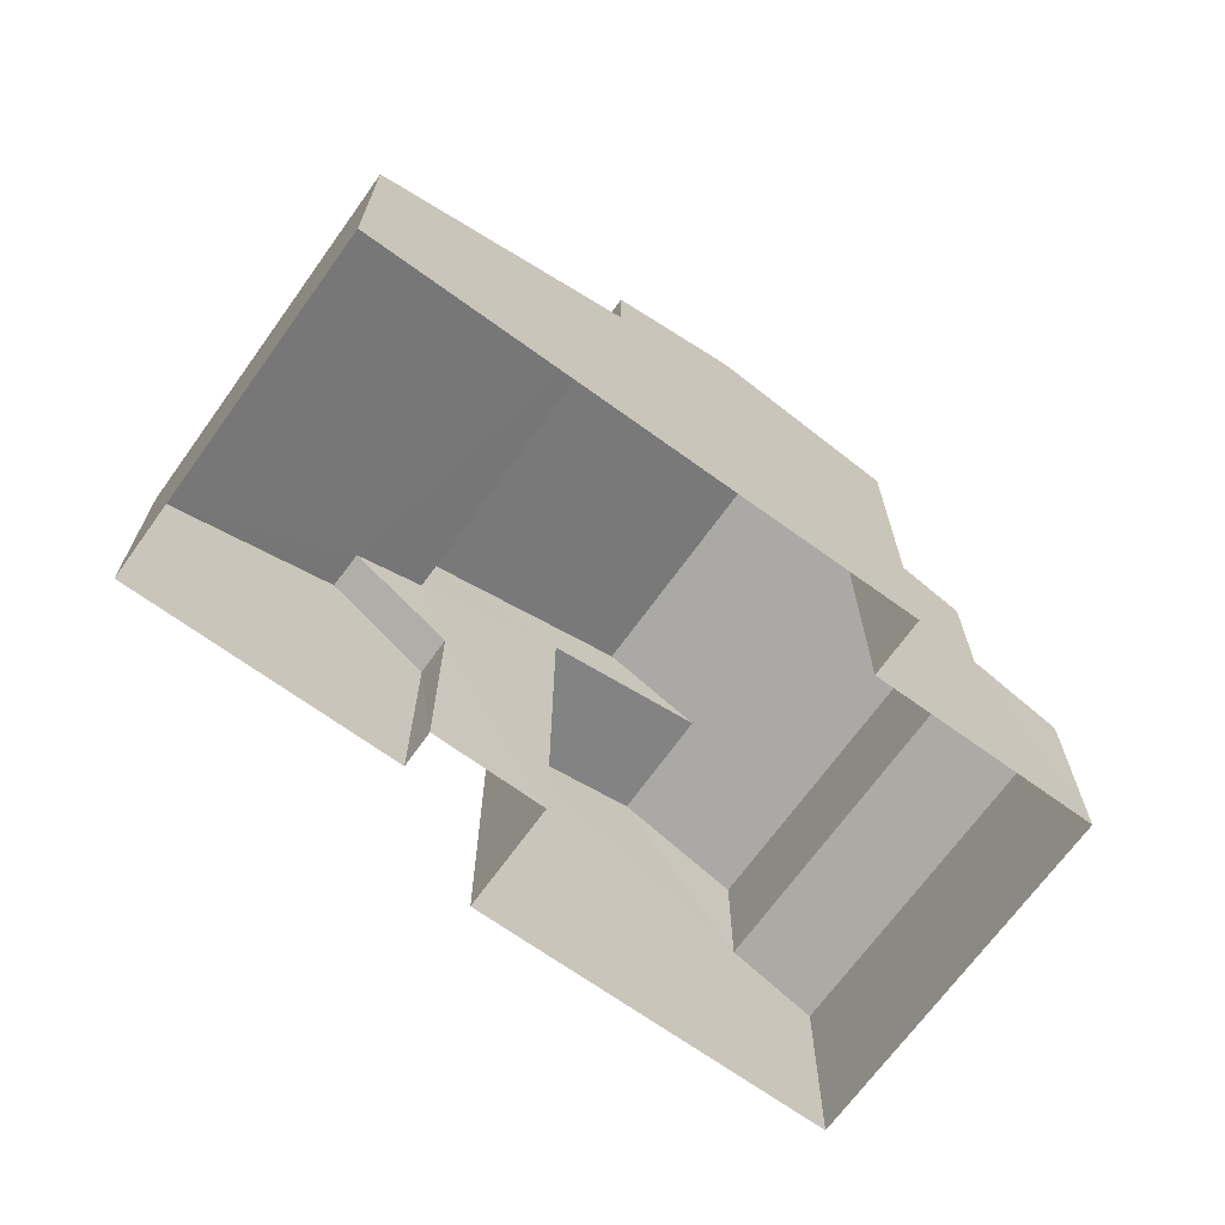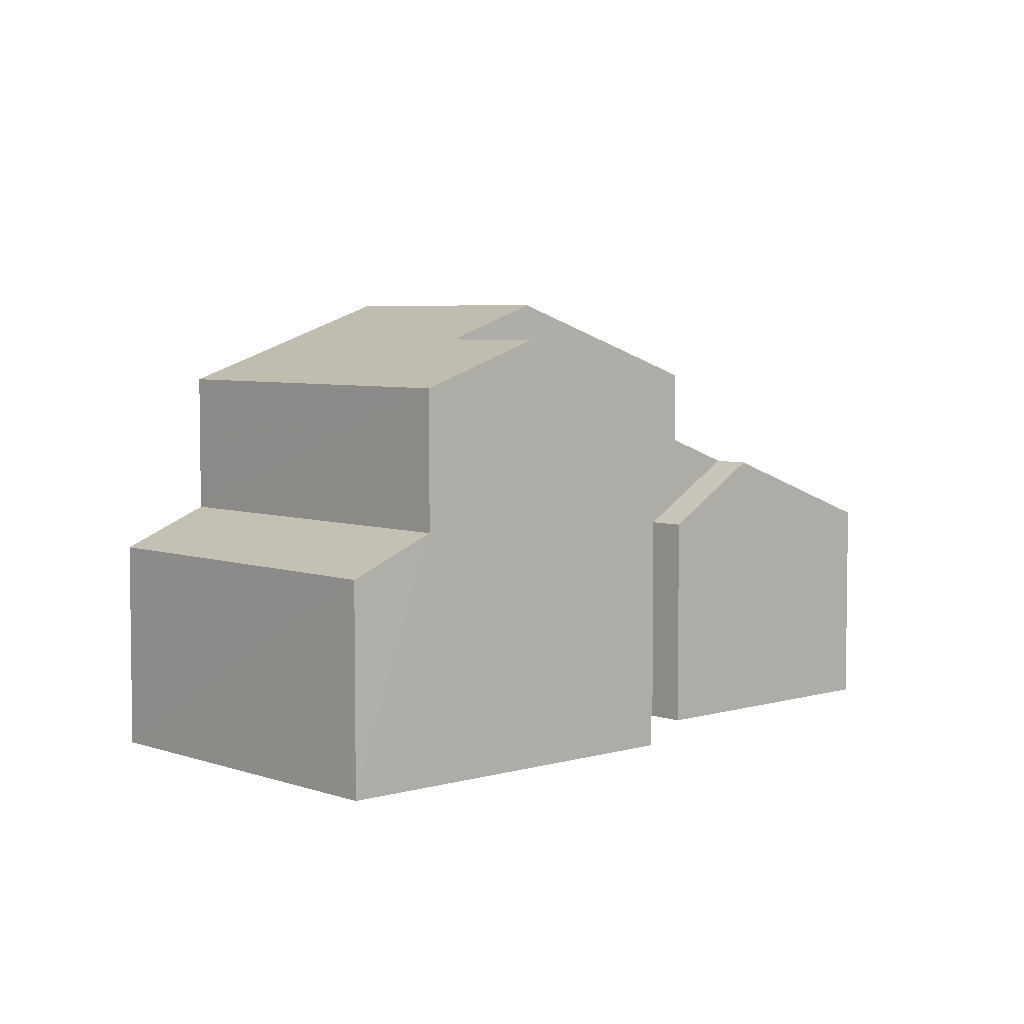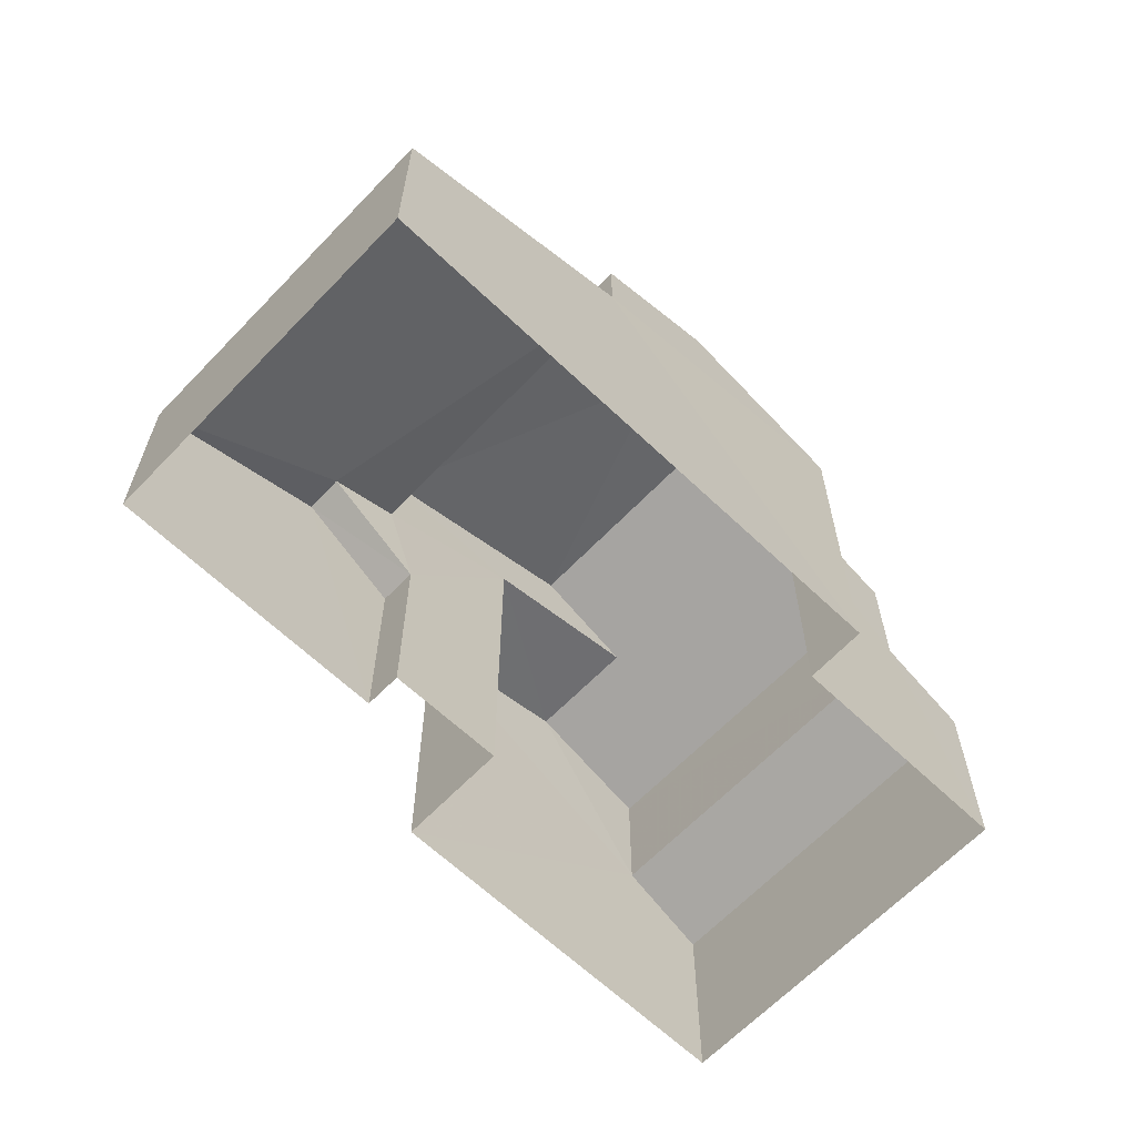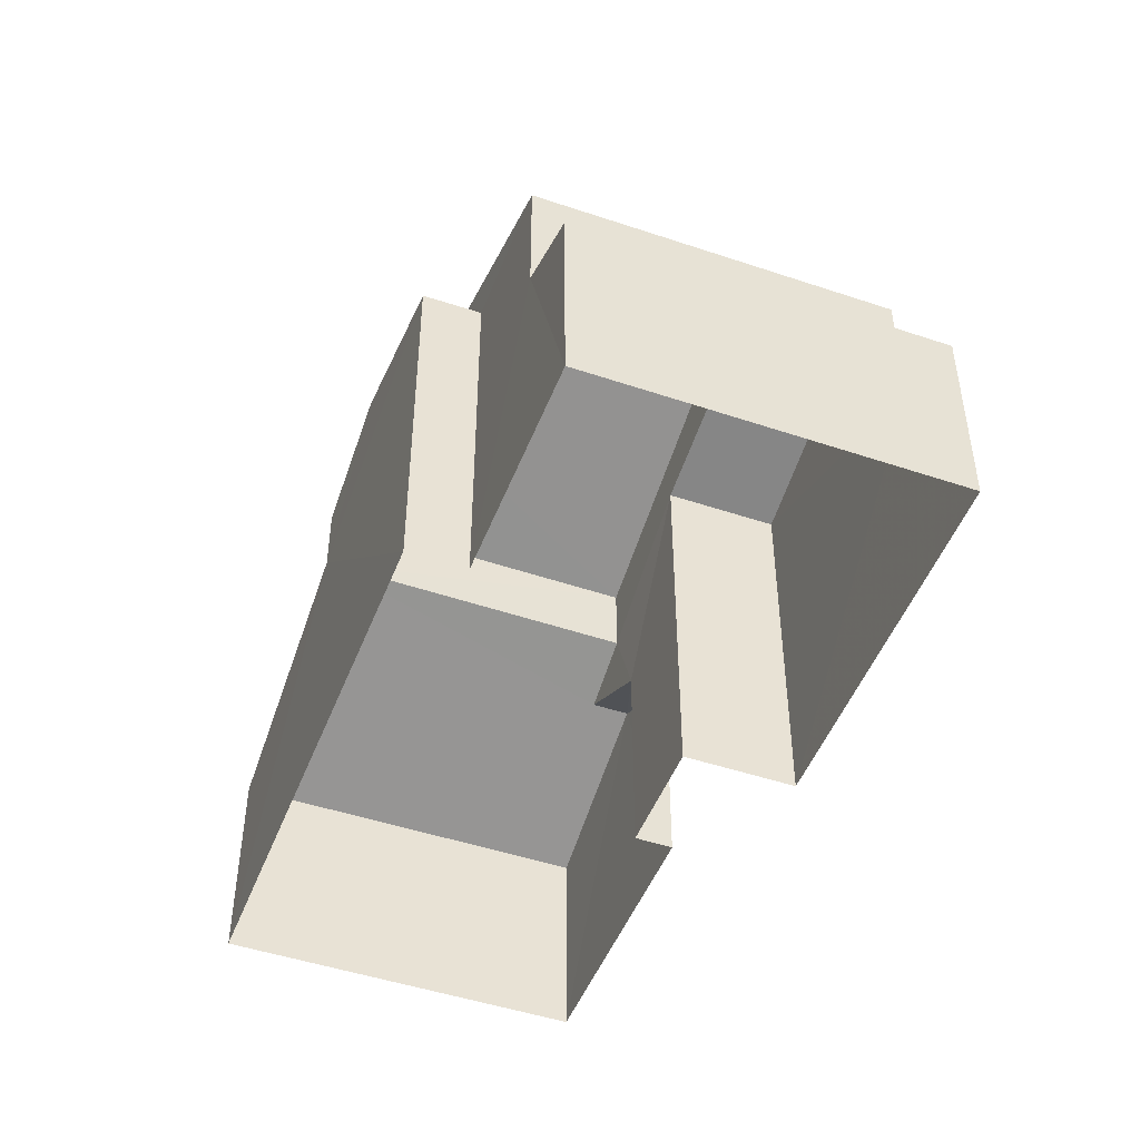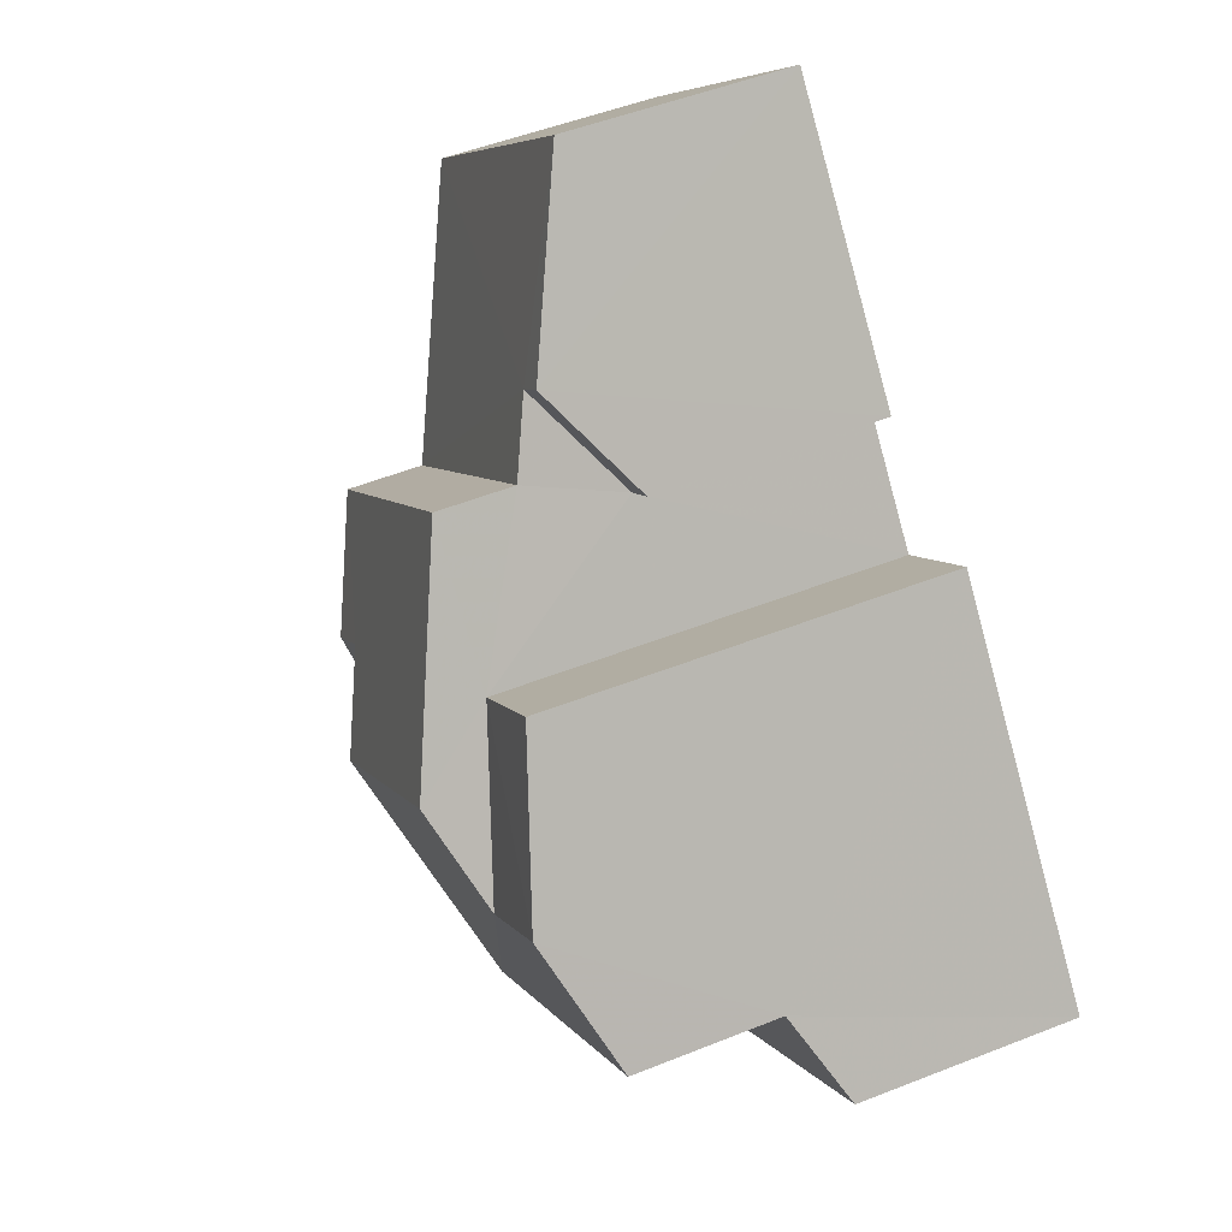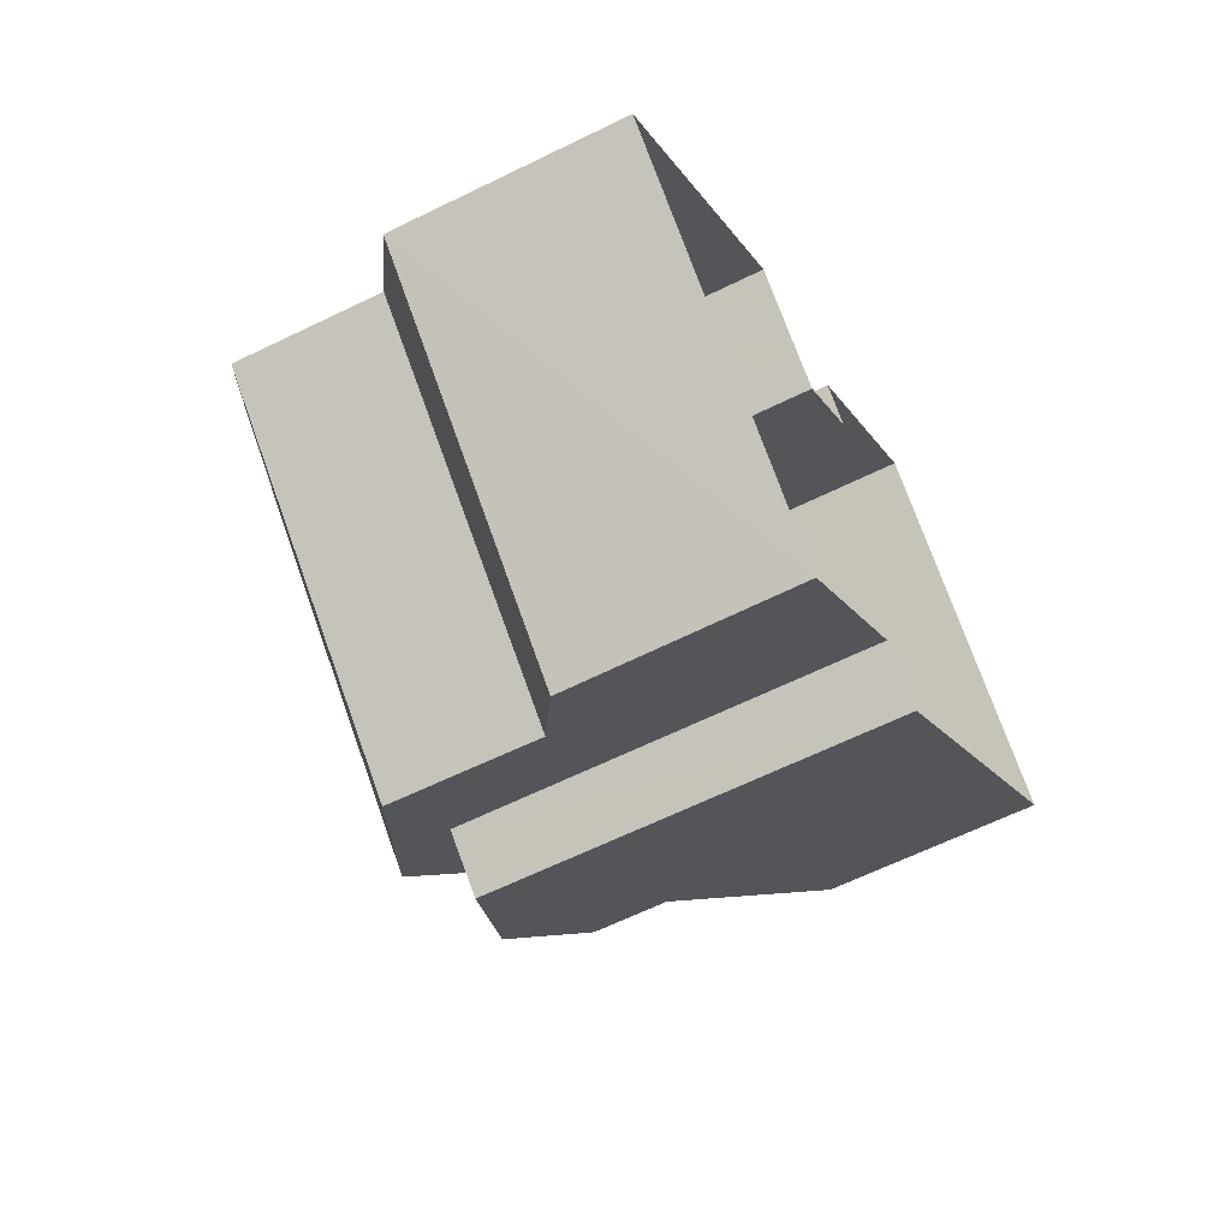
<metadata>
{"format":"obj","ext":"obj","renderer":"f3d","projection":"perspective","resolution":1024,"background":"white","views":[{"elev":-69.3,"azim":-84.4,"up":"+Z"},{"elev":5.3,"azim":89.1,"up":"+Z"},{"elev":-64.3,"azim":-92.3,"up":"+Z"},{"elev":-48.1,"azim":20.8,"up":"+Z"},{"elev":49.9,"azim":66.5,"up":"+Y"},{"elev":-62.8,"azim":116.5,"up":"+Y"}]}
</metadata>
<code>
v -3.119e+05 4.321e+04 24.22
v -3.119e+05 4.321e+04 24.22
v -3.119e+05 4.321e+04 24.22
v -3.119e+05 4.32e+04 24.21
v -3.119e+05 4.32e+04 24.21
v -3.119e+05 4.321e+04 24.22
v -3.119e+05 4.32e+04 24.22
v -3.119e+05 4.321e+04 24.22
v -3.119e+05 4.321e+04 24.22
v -3.119e+05 4.32e+04 24.21
v -3.119e+05 4.321e+04 32.79
v -3.119e+05 4.321e+04 33.78
v -3.119e+05 4.321e+04 32.79
v -3.119e+05 4.32e+04 33.77
v -3.119e+05 4.32e+04 29.71
v -3.119e+05 4.32e+04 28.87
v -3.119e+05 4.32e+04 28.88
v -3.119e+05 4.32e+04 29.71
v -3.119e+05 4.321e+04 34.55
v -3.119e+05 4.32e+04 34.55
v -3.119e+05 4.32e+04 32.79
v -3.119e+05 4.32e+04 32.79
v -3.119e+05 4.321e+04 29.13
v -3.119e+05 4.321e+04 29.13
v -3.119e+05 4.321e+04 30.57
v -3.119e+05 4.321e+04 30.57
v -3.119e+05 4.32e+04 33.78
v -3.119e+05 4.32e+04 33.78
v -3.119e+05 4.32e+04 32.79
v -3.119e+05 4.32e+04 32.79
v -3.119e+05 4.32e+04 31.16
v -3.119e+05 4.321e+04 31.17
v -3.119e+05 4.321e+04 29.02
v -3.119e+05 4.321e+04 29.02
v -3.119e+05 4.321e+04 32.79
v -3.119e+05 4.32e+04 32.79
f 1 2 3
f 4 3 5
f 2 1 6
f 7 8 9
f 10 5 7
f 5 2 8
f 3 2 5
f 5 8 7
f 11 12 13
f 11 14 12
f 15 16 17
f 18 15 17
f 19 20 14
f 20 21 14
f 14 22 12
f 14 21 22
f 23 24 25
f 26 23 25
f 27 28 29
f 30 27 29
f 31 32 26
f 31 26 33
f 26 34 33
f 26 25 34
f 20 19 27
f 19 35 27
f 27 36 28
f 27 35 36
f 24 6 25
f 6 1 25
f 1 34 25
f 11 8 23
f 19 14 11
f 8 2 23
f 35 19 11
f 32 23 26
f 35 11 32
f 11 23 32
f 4 30 29
f 4 5 30
f 8 11 13
f 9 8 13
f 3 34 1
f 3 33 34
f 15 22 21
f 15 18 22
f 31 36 35
f 32 31 35
f 2 6 24
f 23 2 24
f 17 10 7
f 17 16 10
f 33 3 31
f 28 36 31
f 28 31 29
f 31 3 4
f 29 31 4
f 20 27 30
f 21 20 30
f 30 5 15
f 15 5 10
f 15 10 16
f 21 30 15
f 12 22 18
f 13 12 18
f 13 18 9
f 18 17 7
f 18 7 9

</code>
